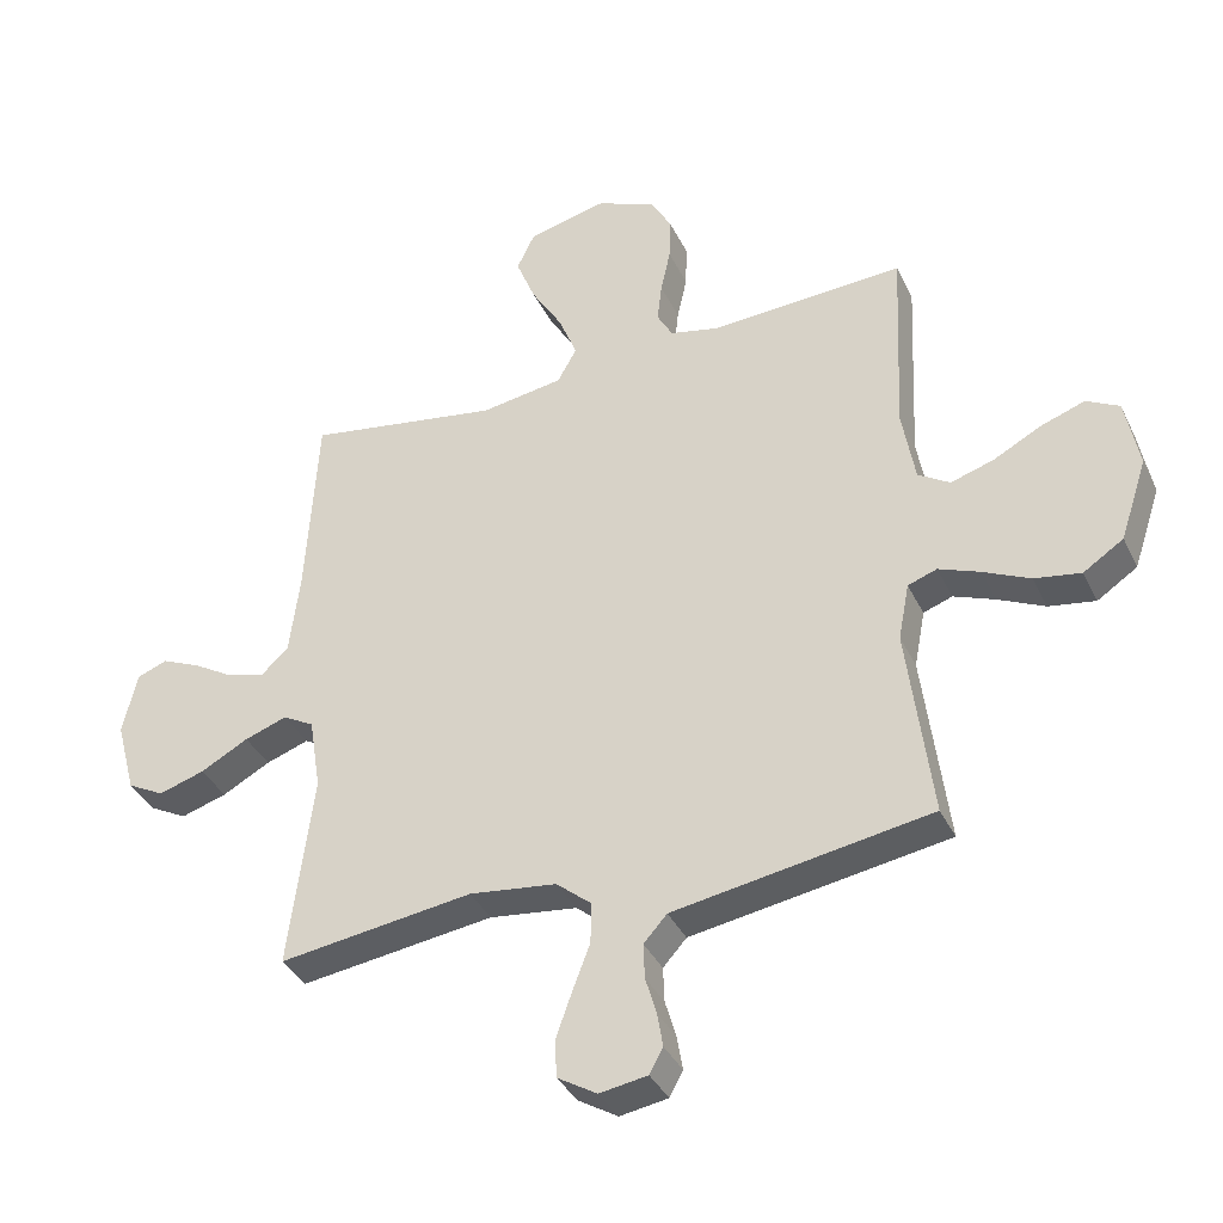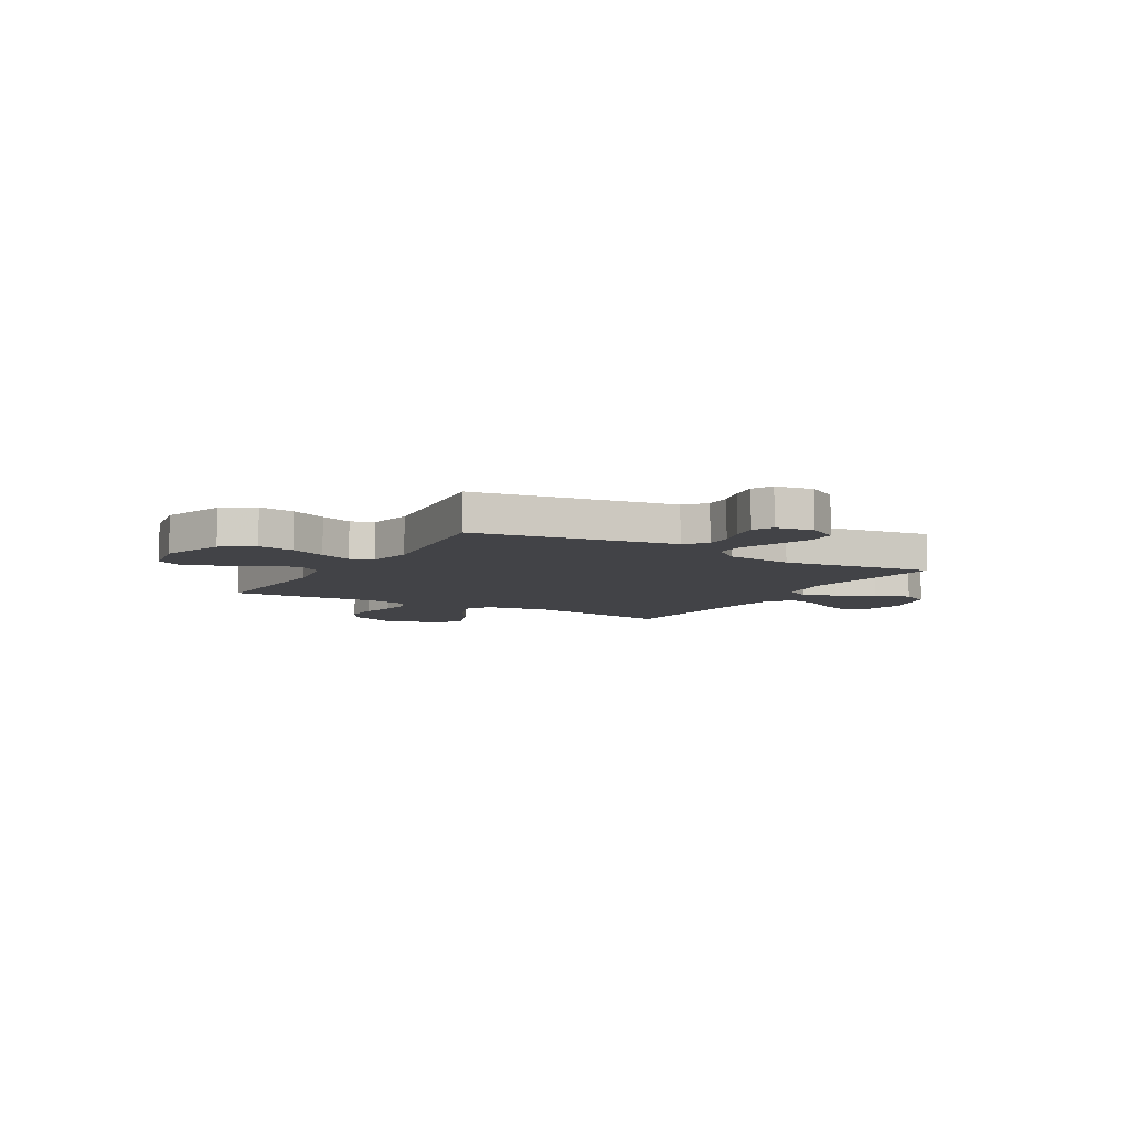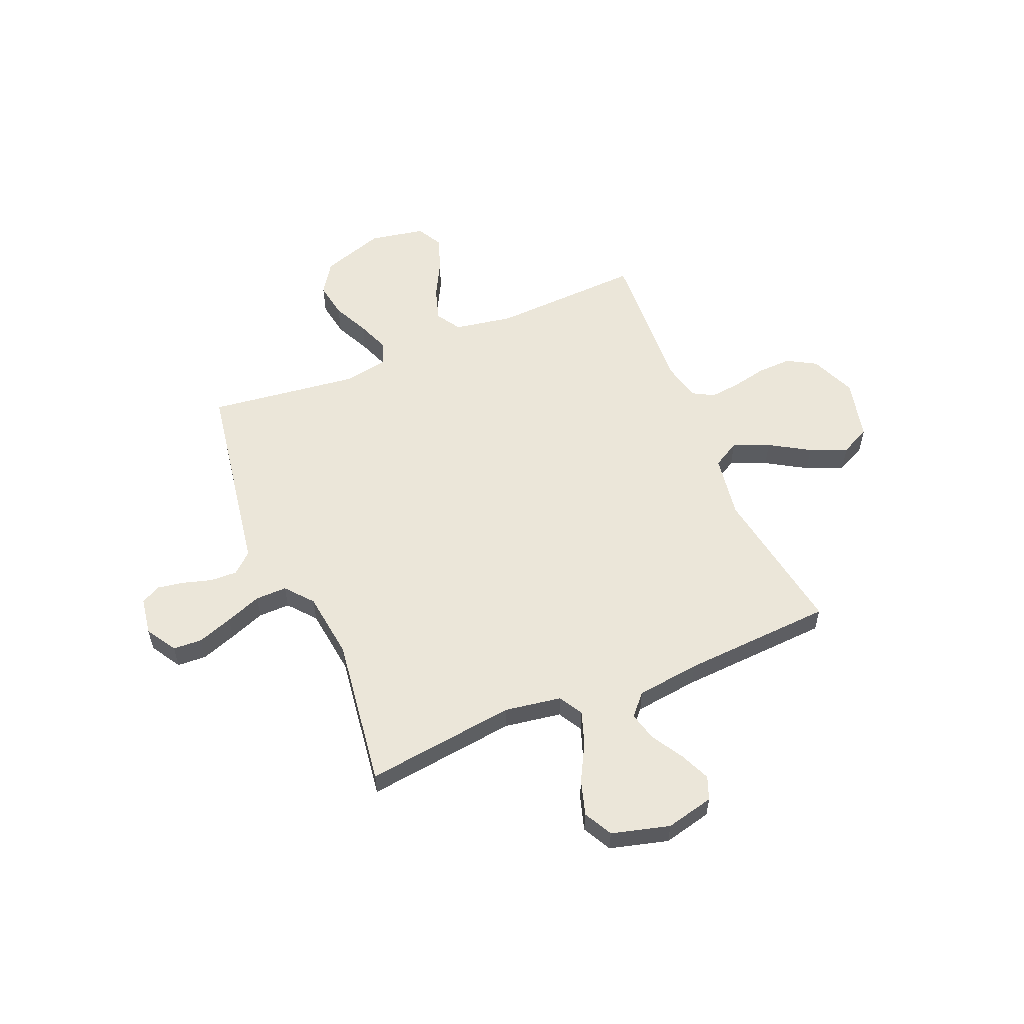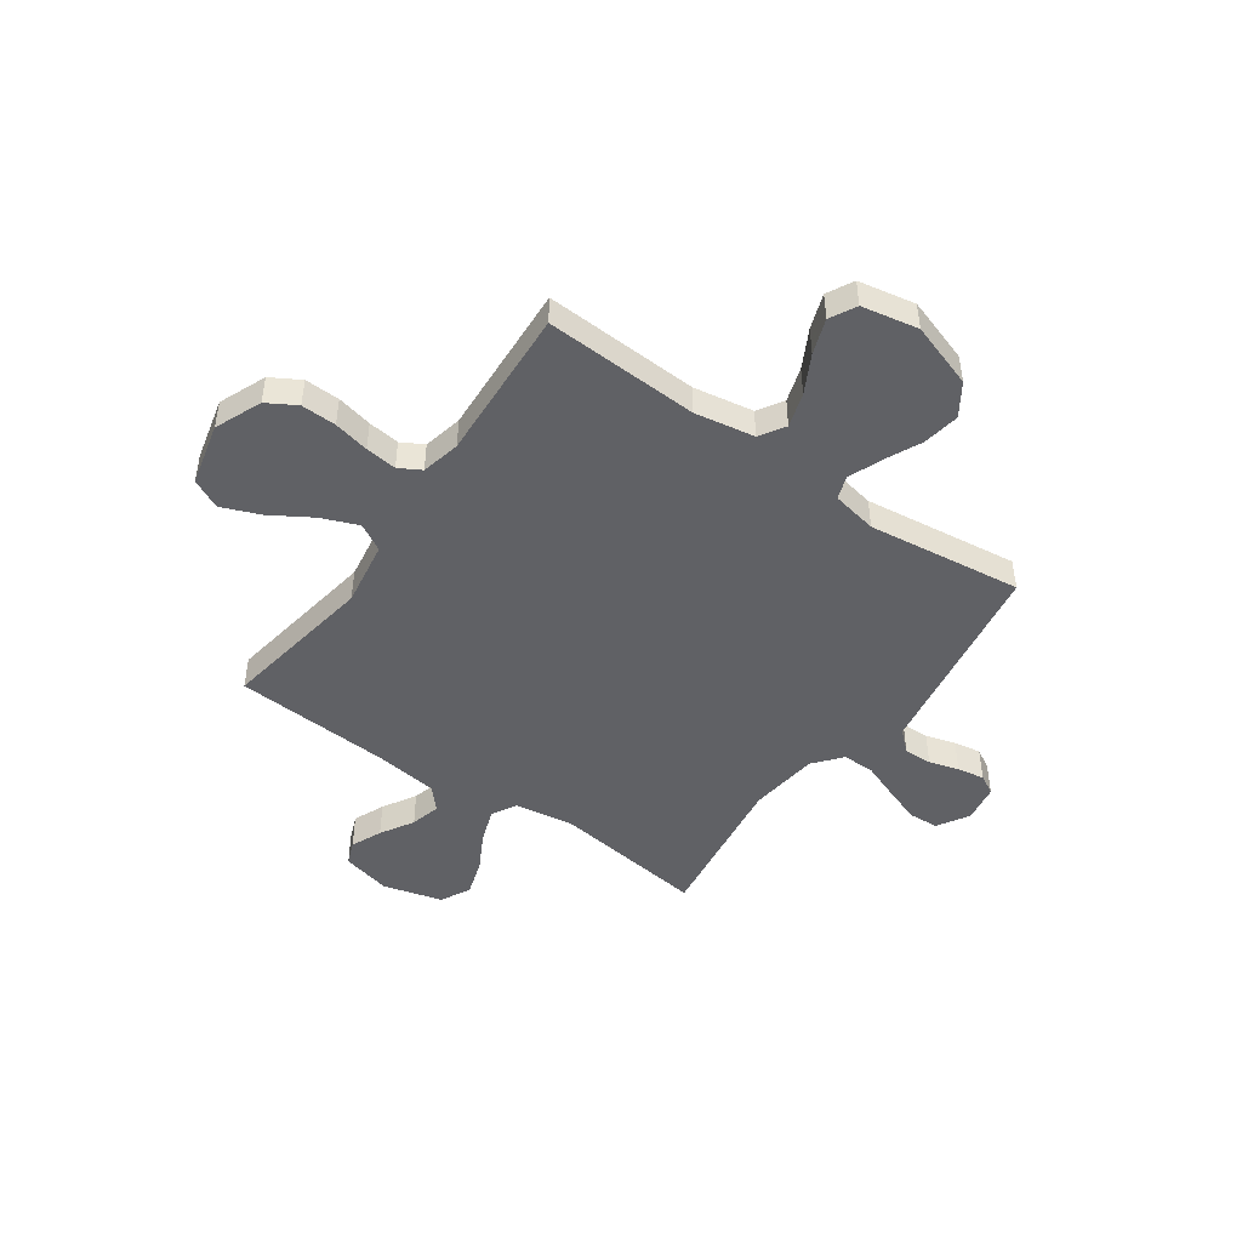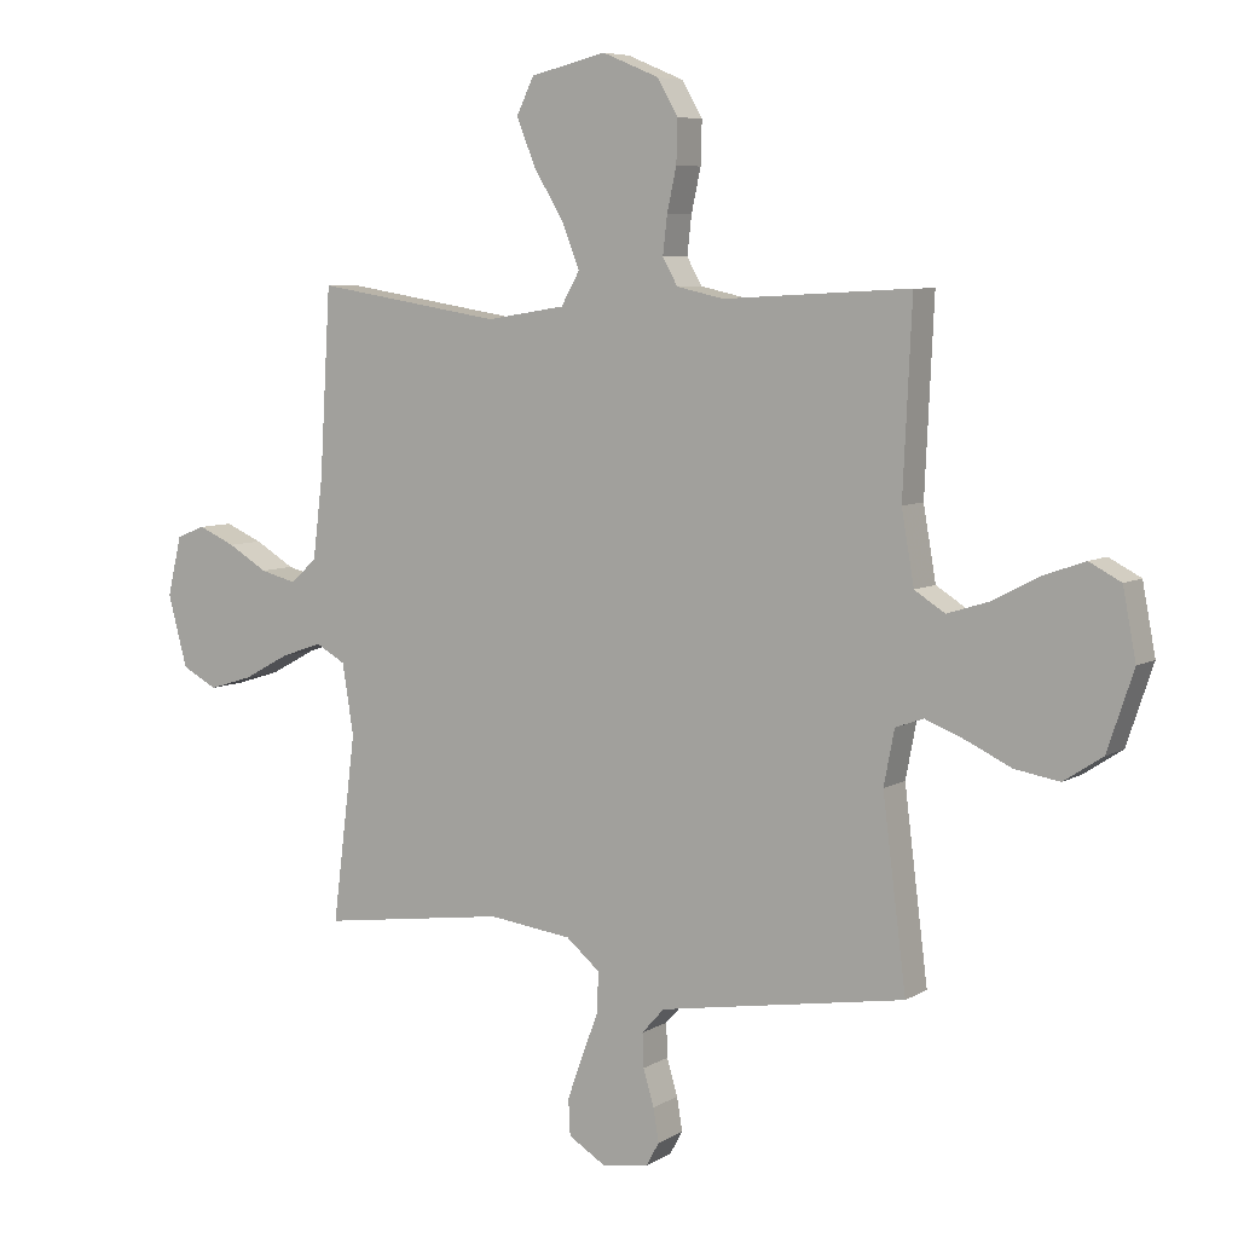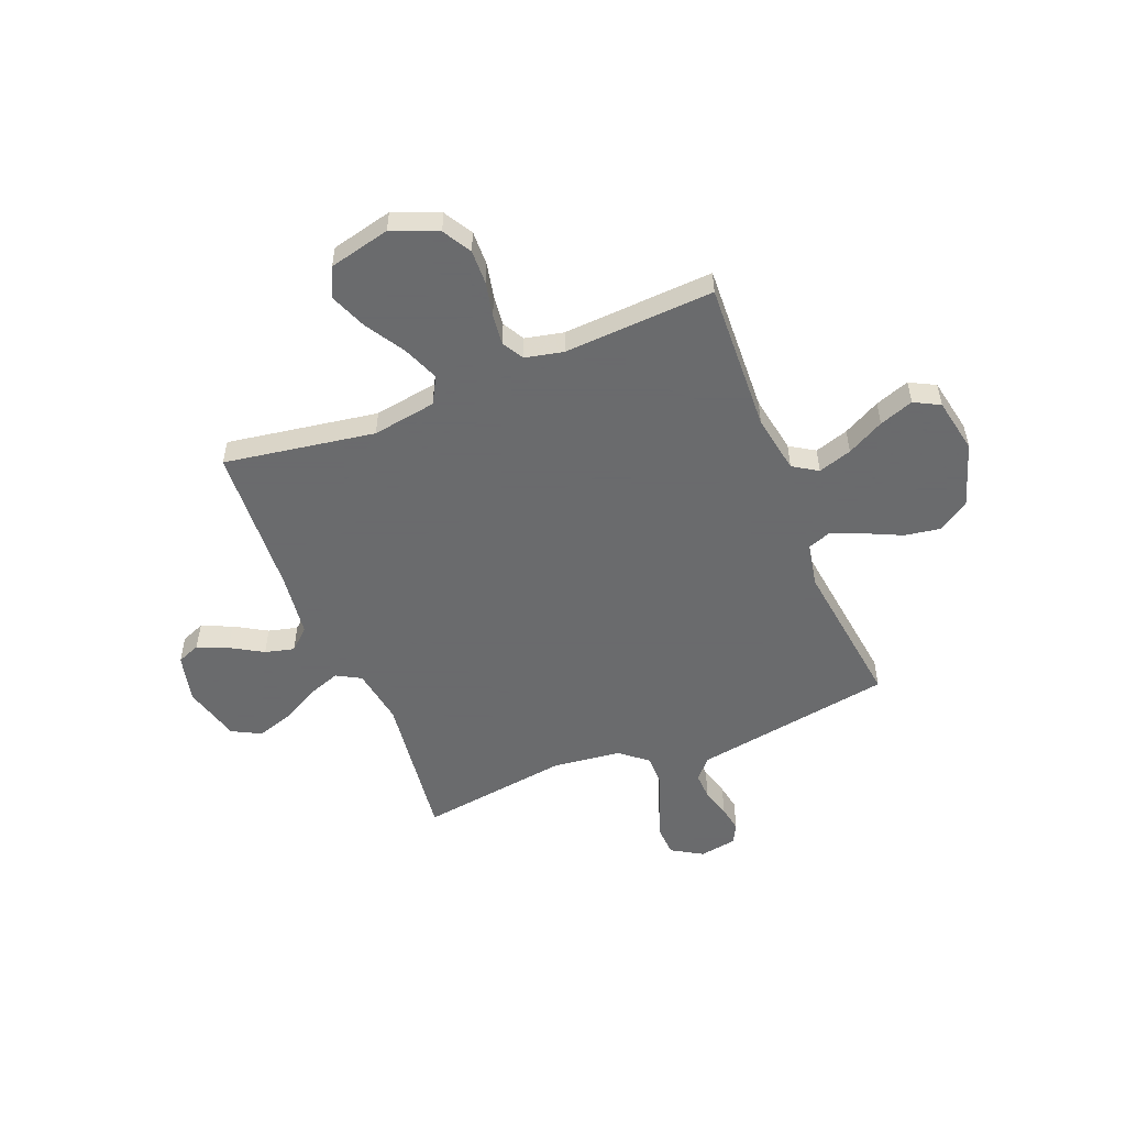
<metadata>
{"format":"obj","ext":"obj","renderer":"f3d","projection":"perspective","resolution":1024,"background":"white","views":[{"elev":-37.1,"azim":23.4,"up":"+Z"},{"elev":-7.5,"azim":149.9,"up":"+Y"},{"elev":56.2,"azim":-112.7,"up":"+Y"},{"elev":-47.3,"azim":54.9,"up":"+Y"},{"elev":6.7,"azim":31.4,"up":"+Z"},{"elev":-53.2,"azim":22.0,"up":"+Y"}]}
</metadata>
<code>
v -0.5 0.07 0.5
v -0.2 0.07 0.451
v -0.073 0.07 0.471
v -0.043 0.07 0.524
v -0.072 0.07 0.596
v -0.12 0.07 0.675
v -0.15 0.07 0.75
v -0.122 0.07 0.808
v 0 0.07 0.837
v 0.091 0.07 0.799
v 0.124 0.07 0.742
v 0.122 0.07 0.674
v 0.107 0.07 0.605
v 0.1 0.07 0.544
v 0.124 0.07 0.501
v 0.2 0.07 0.484
v 0.5 0.07 0.5
v 0.486 0.07 0.2
v 0.506 0.07 0.084
v 0.555 0.07 0.053
v 0.622 0.07 0.074
v 0.696 0.07 0.113
v 0.764 0.07 0.137
v 0.815 0.07 0.11
v 0.836 0.07 0
v 0.794 0.07 -0.126
v 0.732 0.07 -0.167
v 0.66 0.07 -0.155
v 0.588 0.07 -0.121
v 0.524 0.07 -0.096
v 0.479 0.07 -0.112
v 0.462 0.07 -0.2
v 0.5 0.07 -0.5
v 0.2 0.07 -0.549
v 0.103 0.07 -0.565
v 0.067 0.07 -0.605
v 0.069 0.07 -0.659
v 0.086 0.07 -0.717
v 0.095 0.07 -0.77
v 0.074 0.07 -0.808
v 0 0.07 -0.82
v -0.061 0.07 -0.783
v -0.064 0.07 -0.725
v -0.039 0.07 -0.655
v -0.012 0.07 -0.584
v -0.011 0.07 -0.521
v -0.065 0.07 -0.476
v -0.2 0.07 -0.459
v -0.5 0.07 -0.5
v -0.462 0.07 -0.2
v -0.48 0.07 -0.087
v -0.528 0.07 -0.06
v -0.594 0.07 -0.083
v -0.668 0.07 -0.123
v -0.739 0.07 -0.145
v -0.796 0.07 -0.115
v -0.827 0.07 0
v -0.804 0.07 0.096
v -0.758 0.07 0.114
v -0.698 0.07 0.088
v -0.634 0.07 0.05
v -0.576 0.07 0.035
v -0.534 0.07 0.073
v -0.518 0.07 0.2
v -0.5 0 0.5
v -0.2 0 0.451
v -0.073 0 0.471
v -0.043 0 0.524
v -0.072 0 0.596
v -0.12 0 0.675
v -0.15 0 0.75
v -0.122 0 0.808
v 0 0 0.837
v 0.091 0 0.799
v 0.124 0 0.742
v 0.122 0 0.674
v 0.107 0 0.605
v 0.1 0 0.544
v 0.124 0 0.501
v 0.2 0 0.484
v 0.5 0 0.5
v 0.486 0 0.2
v 0.506 0 0.084
v 0.555 0 0.053
v 0.622 0 0.074
v 0.696 0 0.113
v 0.764 0 0.137
v 0.815 0 0.11
v 0.836 0 0
v 0.794 0 -0.126
v 0.732 0 -0.167
v 0.66 0 -0.155
v 0.588 0 -0.121
v 0.524 0 -0.096
v 0.479 0 -0.112
v 0.462 0 -0.2
v 0.5 0 -0.5
v 0.2 0 -0.549
v 0.103 0 -0.565
v 0.067 0 -0.605
v 0.069 0 -0.659
v 0.086 0 -0.717
v 0.095 0 -0.77
v 0.074 0 -0.808
v 0 0 -0.82
v -0.061 0 -0.783
v -0.064 0 -0.725
v -0.039 0 -0.655
v -0.012 0 -0.584
v -0.011 0 -0.521
v -0.065 0 -0.476
v -0.2 0 -0.459
v -0.5 0 -0.5
v -0.462 0 -0.2
v -0.48 0 -0.087
v -0.528 0 -0.06
v -0.594 0 -0.083
v -0.668 0 -0.123
v -0.739 0 -0.145
v -0.796 0 -0.115
v -0.827 0 0
v -0.804 0 0.096
v -0.758 0 0.114
v -0.698 0 0.088
v -0.634 0 0.05
v -0.576 0 0.035
v -0.534 0 0.073
v -0.518 0 0.2
f 59 60 61
f 58 59 61
f 57 58 61
f 56 57 61
f 55 56 61
f 54 55 61
f 53 54 61
f 52 53 61 62
f 51 52 62 63
f 48 49 50
f 47 48 50 51
f 51 63 64
f 47 51 64
f 46 47 64
f 43 44 45
f 42 43 45
f 41 42 45
f 40 41 45
f 39 40 45
f 38 39 45
f 37 38 45
f 36 37 45 46
f 32 33 34
f 31 32 34 35
f 27 28 29
f 26 27 29
f 25 26 29
f 24 25 29
f 23 24 29
f 22 23 29
f 21 22 29
f 20 21 29 30
f 19 20 30 31
f 16 17 18
f 36 46 64
f 35 36 64
f 31 35 64
f 19 31 64
f 18 19 64
f 16 18 64
f 15 16 64
f 11 12 13
f 10 11 13
f 9 10 13
f 8 9 13
f 7 8 13
f 6 7 13
f 5 6 13
f 64 1 2
f 64 2 3
f 14 15 64 3
f 4 5 13 14
f 3 4 14
f 125 124 123
f 125 123 122
f 125 122 121
f 125 121 120
f 125 120 119
f 125 119 118
f 125 118 117
f 126 125 117 116
f 127 126 116 115
f 114 113 112
f 115 114 112 111
f 128 127 115
f 128 115 111
f 128 111 110
f 109 108 107
f 109 107 106
f 109 106 105
f 109 105 104
f 109 104 103
f 109 103 102
f 109 102 101
f 110 109 101 100
f 98 97 96
f 99 98 96 95
f 93 92 91
f 93 91 90
f 93 90 89
f 93 89 88
f 93 88 87
f 93 87 86
f 93 86 85
f 94 93 85 84
f 95 94 84 83
f 82 81 80
f 128 110 100
f 128 100 99
f 128 99 95
f 128 95 83
f 128 83 82
f 128 82 80
f 128 80 79
f 77 76 75
f 77 75 74
f 77 74 73
f 77 73 72
f 77 72 71
f 77 71 70
f 77 70 69
f 66 65 128
f 67 66 128
f 67 128 79 78
f 78 77 69 68
f 78 68 67
f 1 65 66 2
f 2 66 67 3
f 3 67 68 4
f 4 68 69 5
f 5 69 70 6
f 6 70 71 7
f 7 71 72 8
f 8 72 73 9
f 9 73 74 10
f 10 74 75 11
f 11 75 76 12
f 12 76 77 13
f 13 77 78 14
f 14 78 79 15
f 15 79 80 16
f 16 80 81 17
f 17 81 82 18
f 18 82 83 19
f 19 83 84 20
f 20 84 85 21
f 21 85 86 22
f 22 86 87 23
f 23 87 88 24
f 24 88 89 25
f 25 89 90 26
f 26 90 91 27
f 27 91 92 28
f 28 92 93 29
f 29 93 94 30
f 30 94 95 31
f 31 95 96 32
f 32 96 97 33
f 33 97 98 34
f 34 98 99 35
f 35 99 100 36
f 36 100 101 37
f 37 101 102 38
f 38 102 103 39
f 39 103 104 40
f 40 104 105 41
f 41 105 106 42
f 42 106 107 43
f 43 107 108 44
f 44 108 109 45
f 45 109 110 46
f 46 110 111 47
f 47 111 112 48
f 48 112 113 49
f 49 113 114 50
f 50 114 115 51
f 51 115 116 52
f 52 116 117 53
f 53 117 118 54
f 54 118 119 55
f 55 119 120 56
f 56 120 121 57
f 57 121 122 58
f 58 122 123 59
f 59 123 124 60
f 60 124 125 61
f 61 125 126 62
f 62 126 127 63
f 63 127 128 64
f 64 128 65 1

</code>
